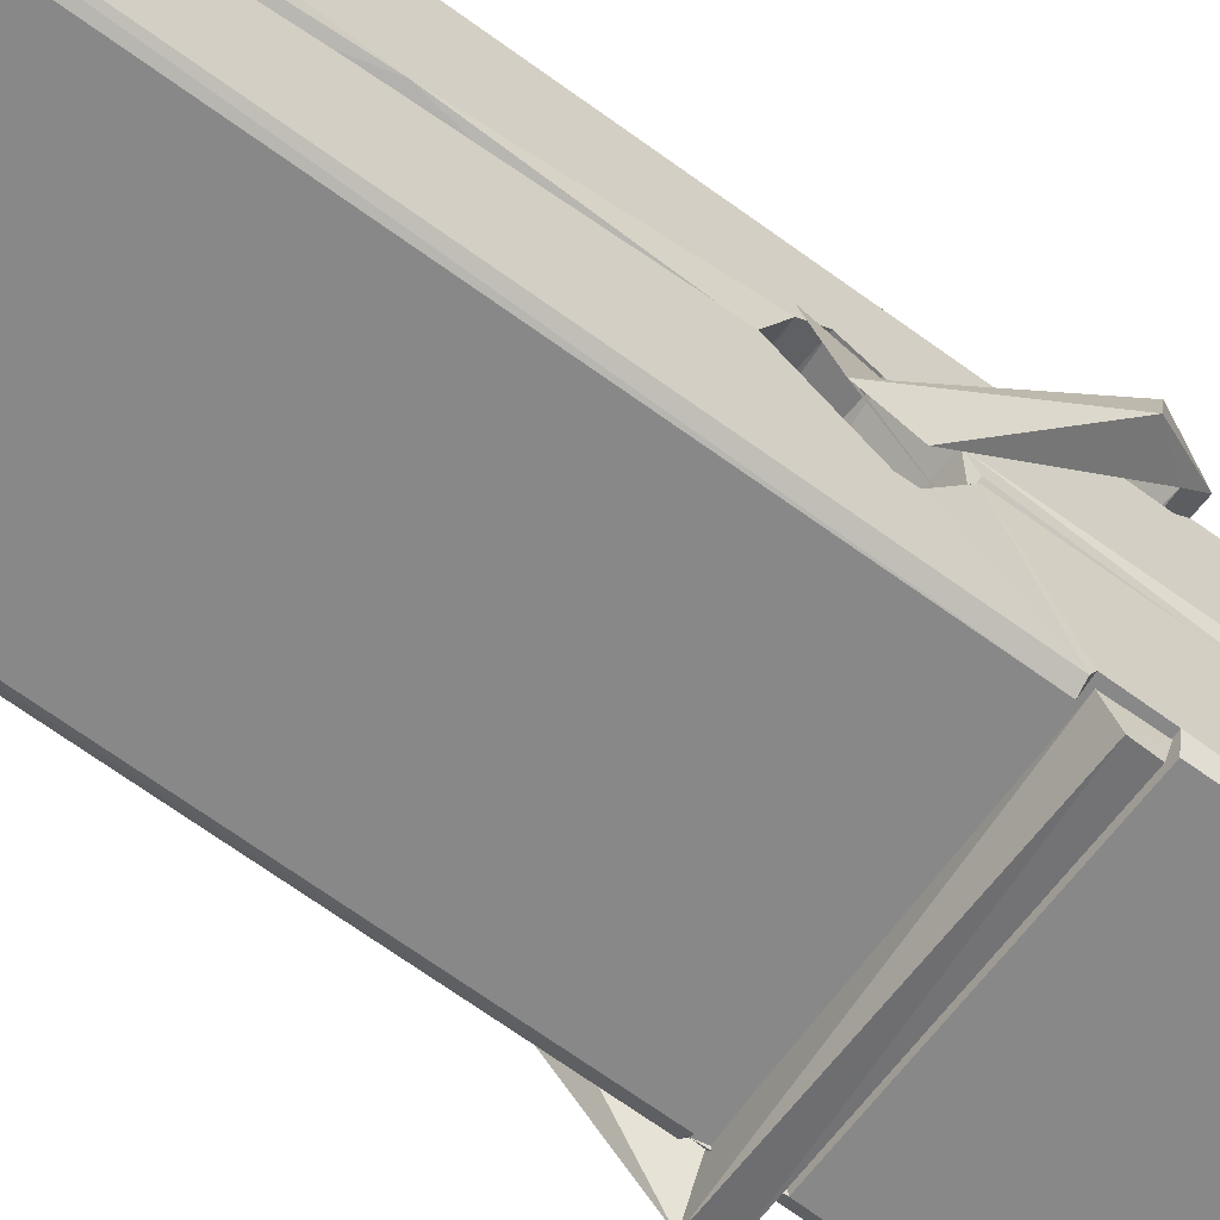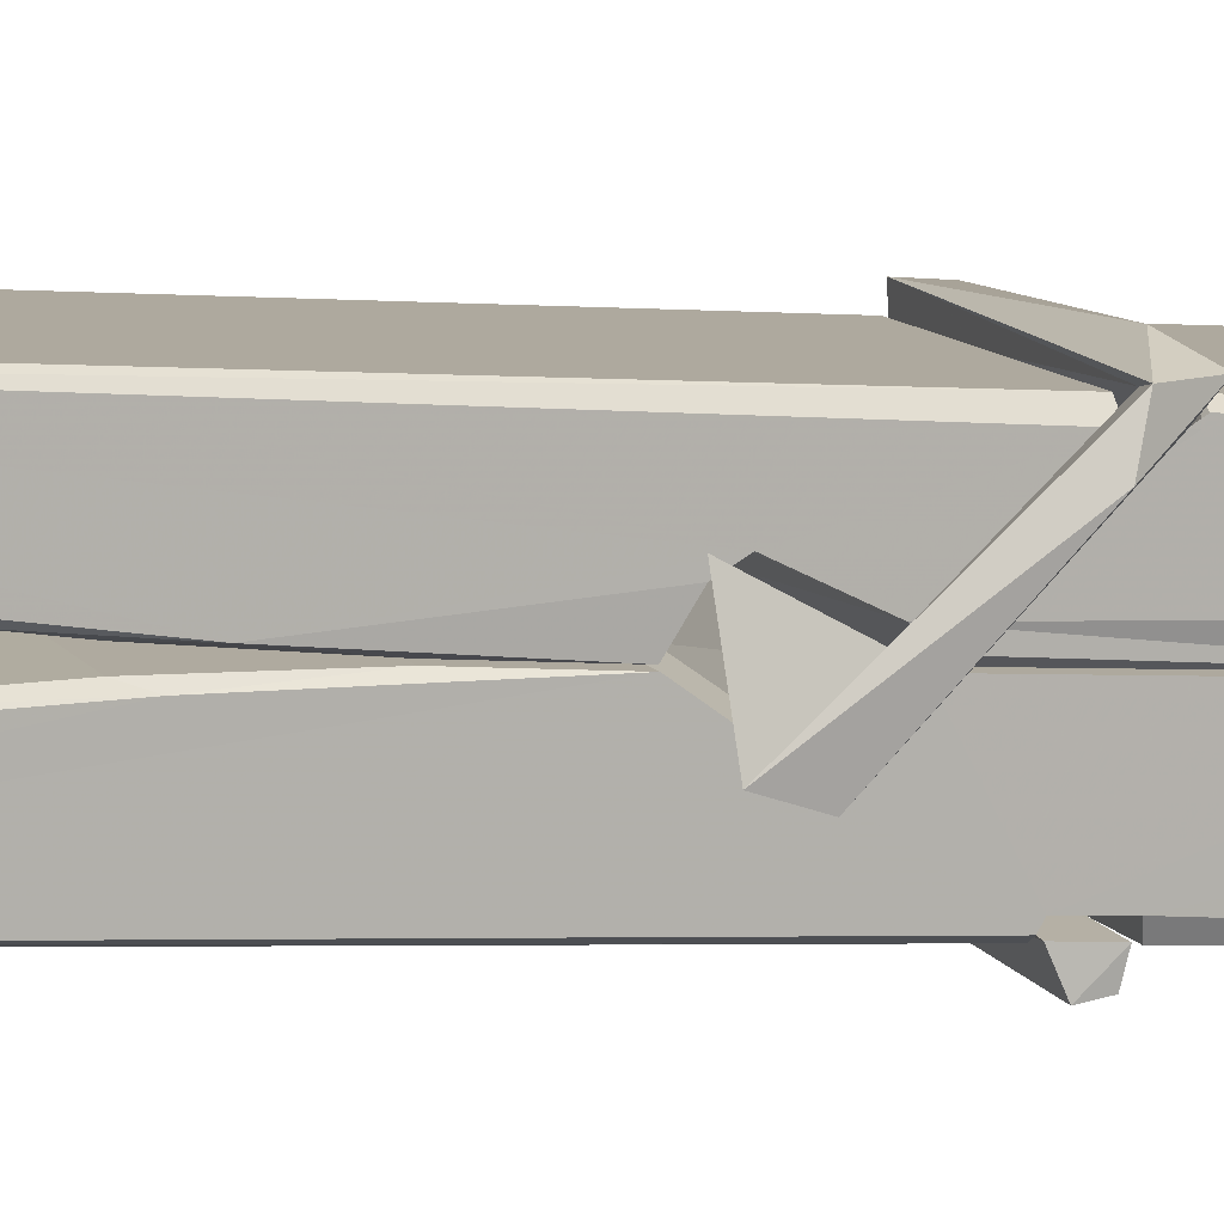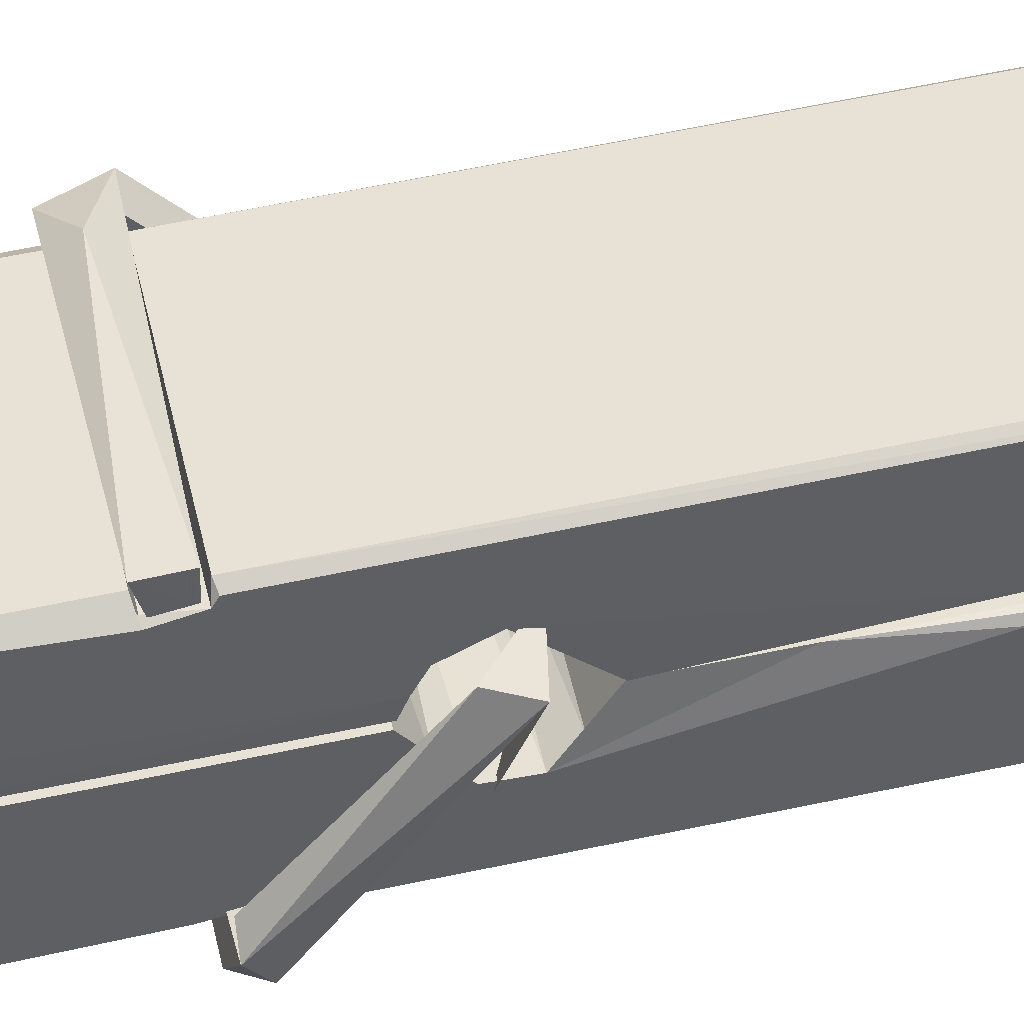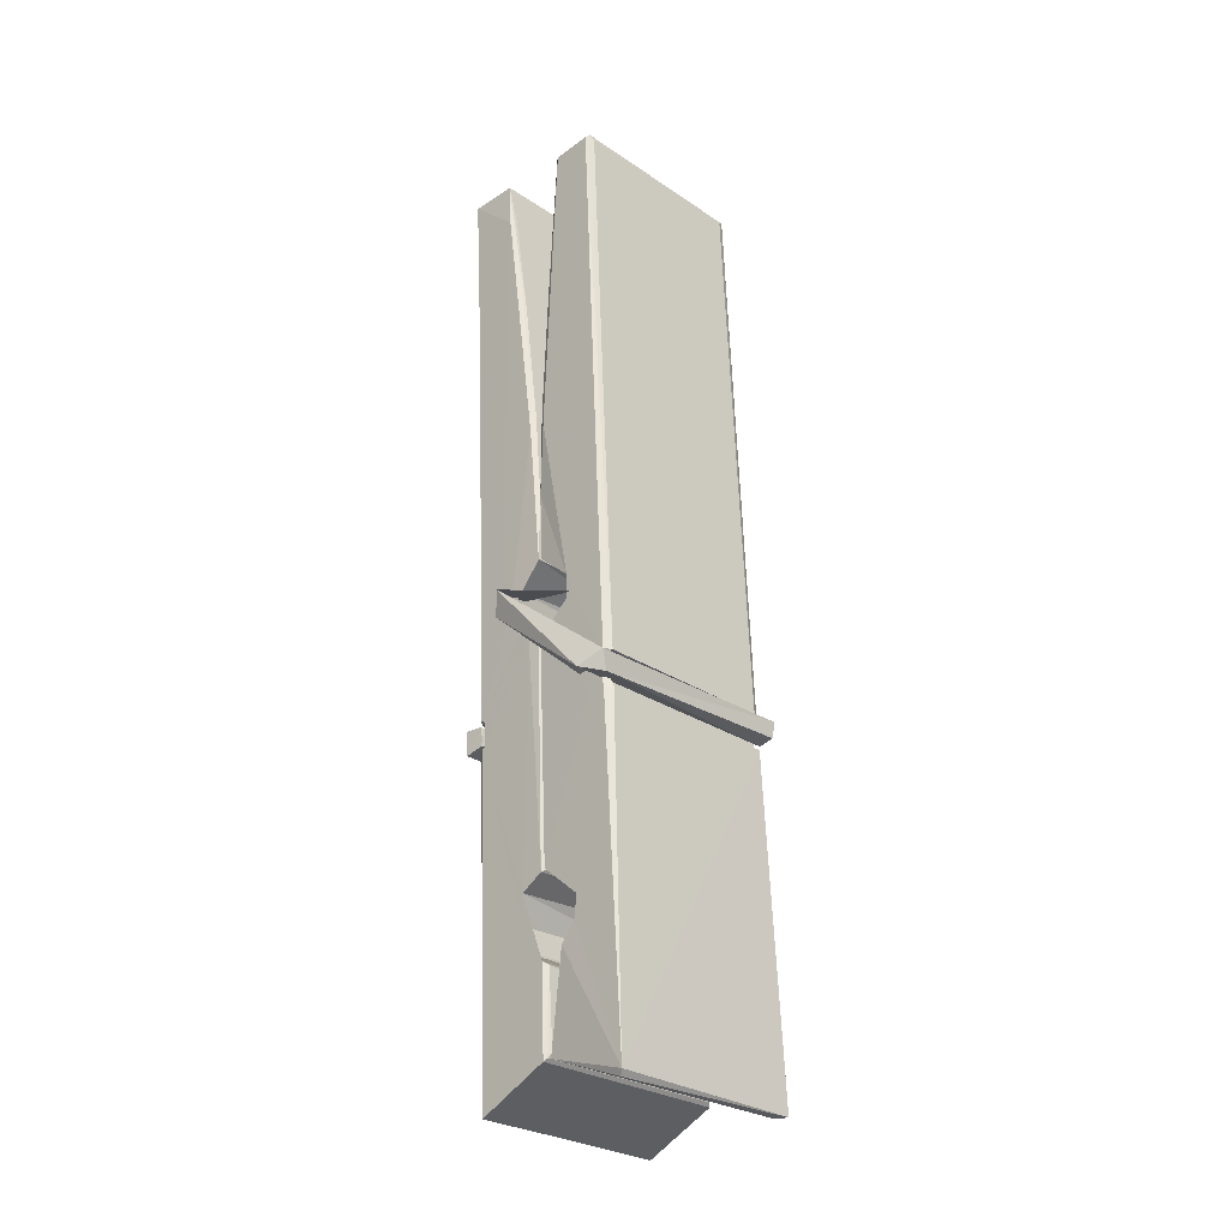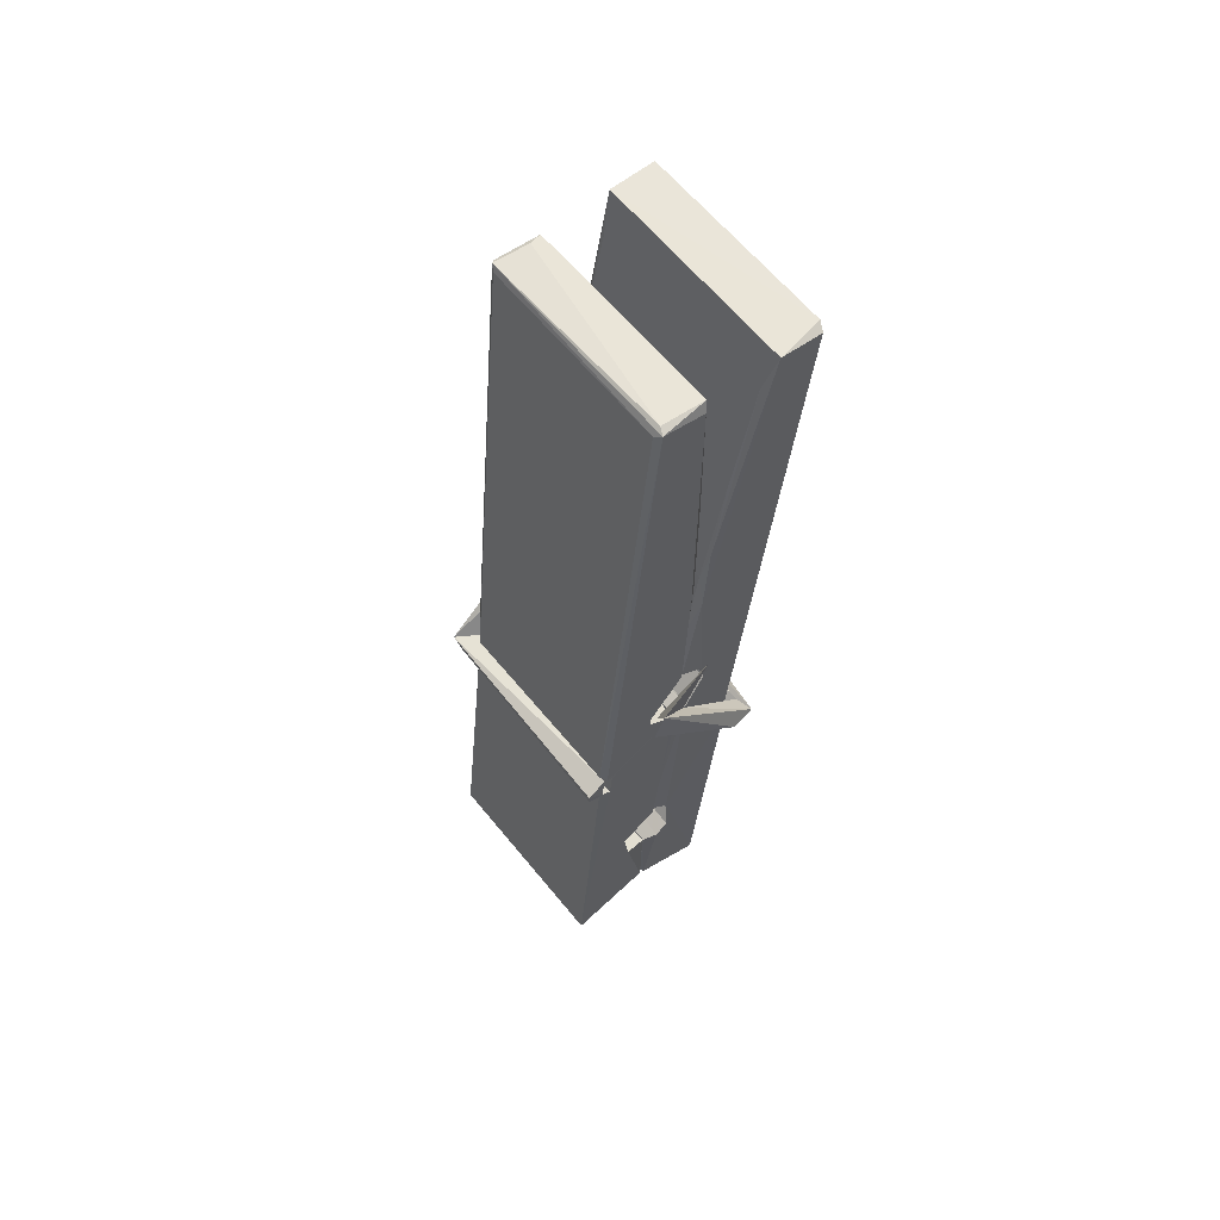
<metadata>
{"format":"obj","ext":"obj","renderer":"f3d","projection":"perspective","resolution":1024,"background":"white","views":[{"elev":-60.4,"azim":-124.5,"up":"+Z"},{"elev":10.2,"azim":-107.2,"up":"+Z"},{"elev":41.3,"azim":79.9,"up":"+Z"},{"elev":-25.4,"azim":134.8,"up":"+Y"},{"elev":61.7,"azim":-129.1,"up":"+Y"}]}
</metadata>
<code>
v 1.666 11.7 -5.732
v 1.83 11.73 -5.791
v 1.668 11.73 -5.792
v 1.672 11.73 -5.793
v 1.655 12.28 -5.748
v 1.656 12.35 -5.735
v 1.654 12.45 -5.718
v 1.659 12.24 -5.753
v 1.812 12.45 -5.717
v 1.653 12.45 -5.675
v 1.653 12.21 -5.754
v 1.646 12.49 -5.711
v 1.826 11.86 -5.782
v 1.659 11.97 -5.712
v 1.657 12.05 -5.759
v 1.663 11.8 -5.778
v 1.664 11.81 -5.766
v 1.662 11.85 -5.769
v 1.828 11.81 -5.764
v 1.822 11.83 -5.757
v 1.668 11.82 -5.759
v 1.821 12.08 -5.739
v 1.817 12.1 -5.744
v 1.656 12.1 -5.746
v 1.657 12.11 -5.766
v 1.819 12.12 -5.767
v 1.664 11.99 -5.707
v 1.807 12.46 -5.719
v 1.809 12.49 -5.712
v 1.813 12.25 -5.754
v 1.822 12.06 -5.75
v 1.821 12.05 -5.77
v 1.822 12.05 -5.76
v 1.821 11.87 -5.785
v 1.828 11.73 -5.793
v 1.825 11.74 -5.794
v 1.828 11.98 -5.717
v 1.667 11.97 -5.709
v 1.807 12.45 -5.676
v 1.809 12.36 -5.736
v 1.657 12.07 -5.739
v 1.666 11.86 -5.784
v 1.673 11.83 -5.755
v 1.828 11.8 -5.787
v 1.661 12.17 -5.762
v 1.815 12.17 -5.763
v 1.656 12.09 -5.74
v 1.646 12.48 -5.676
v 1.653 12.48 -5.673
v 1.811 12.49 -5.674
v 1.815 12.33 -5.688
v 1.824 12 -5.712
v 1.824 11.8 -5.79
v 1.831 11.7 -5.734
v 1.827 11.7 -5.729
v 1.672 11.7 -5.728
v 1.665 11.73 -5.79
v 1.817 12.23 -5.753
v 1.827 11.85 -5.765
v 1.662 12.04 -5.771
v 1.817 12.05 -5.772
v 1.824 12 -5.716
v 1.657 12.04 -5.767
v 1.824 11.97 -5.715
v 1.819 11.97 -5.71
v 1.668 11.79 -5.789
v 1.659 11.99 -5.715
v 1.659 11.97 -5.716
v 1.819 12 -5.708
v 1.649 12.49 -5.768
v 1.827 11.73 -5.795
v 1.656 12.24 -5.761
v 1.653 12.36 -5.763
v 1.81 12.49 -5.772
v 1.81 12.49 -5.804
v 1.817 12.23 -5.767
v 1.815 12.25 -5.763
v 1.812 12.36 -5.765
v 1.652 12.23 -5.766
v 1.662 11.86 -5.784
v 1.827 11.87 -5.786
v 1.828 11.81 -5.805
v 1.662 11.84 -5.816
v 1.661 11.99 -5.843
v 1.826 11.86 -5.807
v 1.66 12.08 -5.799
v 1.817 12.1 -5.79
v 1.663 12.1 -5.786
v 1.821 12.09 -5.798
v 1.655 12.11 -5.767
v 1.657 12.06 -5.796
v 1.821 12.06 -5.792
v 1.821 12.07 -5.799
v 1.817 12.12 -5.768
v 1.657 12.04 -5.772
v 1.651 12.49 -5.808
v 1.811 12.25 -5.762
v 1.827 11.82 -5.817
v 1.817 11.99 -5.844
v 1.814 12.2 -5.828
v 1.805 12.49 -5.809
v 1.804 12.5 -5.779
v 1.808 12.49 -5.769
v 1.808 12.36 -5.764
v 1.656 12.09 -5.796
v 1.827 11.84 -5.818
v 1.663 11.81 -5.81
v 1.665 11.73 -5.794
v 1.657 12.17 -5.763
v 1.816 12.17 -5.764
v 1.816 12.02 -5.842
v 1.645 12.49 -5.805
v 1.651 12.49 -5.802
v 1.808 12.5 -5.807
v 1.822 12.02 -5.838
v 1.823 11.99 -5.84
v 1.83 11.71 -5.864
v 1.671 11.71 -5.855
v 1.658 11.99 -5.835
v 1.646 12.48 -5.771
v 1.827 11.71 -5.86
v 1.663 12.01 -5.841
v 1.657 12.01 -5.838
v 1.822 12.05 -5.773
v 1.657 12.01 -5.833
v 1.668 11.79 -5.789
v 1.665 11.71 -5.863
v 1.822 12.02 -5.834
v 1.817 11.99 -5.836
v 1.659 12.01 -5.84
v 1.824 12.01 -5.834
v 1.831 11.99 -5.851
v 1.659 11.99 -5.842
v 1.846 12 -5.836
v 1.659 11.99 -5.855
v 1.658 12.01 -5.856
v 1.826 11.97 -5.7
v 1.825 11.98 -5.716
v 1.825 12.08 -5.756
v 1.64 11.99 -5.702
v 1.819 12.08 -5.806
v 1.809 12.09 -5.738
v 1.664 12.05 -5.784
v 1.656 12.1 -5.739
v 1.643 12.09 -5.794
v 1.643 12.07 -5.802
v 1.634 12 -5.725
v 1.654 12.05 -5.764
v 1.679 11.98 -5.693
v 1.655 11.97 -5.702
v 1.653 11.98 -5.716
v 1.825 11.99 -5.713
v 1.655 11.99 -5.705
v 1.826 11.99 -5.699
v 1.844 12.09 -5.748
v 1.839 12.07 -5.743
v 1.834 12 -5.827
v 1.838 12.01 -5.853
f 49 29 12
f 8 5 6
f 5 7 6
f 7 40 6
f 40 8 6
f 58 30 29
f 58 29 9
f 12 5 11
f 18 15 42
f 15 63 42
f 20 59 19
f 38 14 1
f 18 43 17
f 18 59 43
f 17 43 21
f 22 23 26
f 41 31 15
f 15 32 60
f 7 5 12
f 50 9 29
f 48 10 49
f 28 12 29
f 28 29 40
f 29 30 40
f 23 24 26
f 22 47 23
f 47 24 23
f 41 22 31
f 18 13 59
f 43 59 20
f 19 17 21
f 21 20 19
f 44 16 19
f 16 17 19
f 54 57 2
f 69 52 51
f 39 51 50
f 28 7 12
f 30 8 40
f 40 7 28
f 25 45 26
f 25 26 24
f 47 22 41
f 31 33 15
f 33 32 15
f 34 13 42
f 42 13 18
f 43 20 21
f 36 35 3
f 36 3 4
f 57 3 2
f 3 35 2
f 10 39 50
f 10 50 49
f 25 11 45
f 11 5 8
f 11 8 45
f 45 8 30
f 26 45 46
f 45 30 46
f 58 22 26
f 26 46 58
f 46 30 58
f 51 39 69
f 39 10 69
f 25 24 11
f 47 67 48
f 67 27 48
f 48 27 10
f 51 9 50
f 22 9 51
f 52 22 51
f 64 37 55
f 55 56 54
f 54 56 1
f 4 3 66
f 36 4 66
f 36 66 53
f 35 36 53
f 35 53 2
f 56 55 38
f 66 3 57
f 1 18 17
f 14 18 1
f 15 18 14
f 47 11 24
f 11 47 48
f 12 11 48
f 49 12 48
f 29 49 50
f 9 22 58
f 31 22 52
f 31 52 33
f 64 19 59
f 19 64 44
f 2 44 64
f 2 64 54
f 57 54 1
f 32 61 60
f 33 13 32
f 62 33 52
f 47 41 15
f 15 60 63
f 60 61 42
f 34 42 61
f 32 13 34
f 32 34 61
f 33 59 13
f 64 59 33
f 38 55 65
f 55 37 65
f 14 68 15
f 60 42 63
f 66 16 44
f 66 44 53
f 2 53 44
f 55 54 64
f 38 1 56
f 17 57 1
f 57 17 16
f 66 57 16
f 15 68 67
f 62 37 64
f 68 37 62
f 68 62 67
f 64 33 62
f 52 69 62
f 67 62 69
f 67 69 27
f 47 15 67
f 69 10 27
f 37 38 65
f 38 37 68
f 68 14 38
f 82 117 71
f 75 76 74
f 76 77 78
f 76 78 74
f 78 103 74
f 73 72 79
f 73 79 120
f 83 85 106
f 83 80 85
f 83 106 98
f 83 98 107
f 106 116 98
f 105 86 91
f 87 94 89
f 112 123 122
f 123 90 105
f 90 88 105
f 70 73 120
f 103 78 104
f 78 77 97
f 78 97 104
f 88 94 87
f 89 86 105
f 105 87 89
f 93 86 89
f 117 116 99
f 115 100 111
f 96 111 101
f 111 100 101
f 100 114 101
f 72 73 104
f 73 70 103
f 73 103 104
f 104 97 72
f 90 109 94
f 94 88 90
f 105 88 87
f 92 91 93
f 91 86 93
f 95 91 92
f 92 124 95
f 95 81 80
f 80 81 85
f 98 82 107
f 107 82 126
f 108 71 118
f 127 121 117
f 114 112 96
f 114 96 101
f 102 103 70
f 72 97 110
f 72 110 109
f 110 94 109
f 97 77 110
f 89 94 110
f 89 110 76
f 110 77 76
f 122 111 96
f 96 112 122
f 79 72 109
f 109 90 79
f 127 84 119
f 113 112 114
f 114 102 113
f 75 102 114
f 75 114 100
f 75 100 115
f 121 127 118
f 126 71 108
f 84 127 117
f 99 84 117
f 127 83 107
f 127 119 83
f 95 123 91
f 91 123 105
f 90 123 112
f 90 112 79
f 112 120 79
f 112 70 120
f 70 112 113
f 70 113 102
f 102 75 103
f 103 75 74
f 76 75 89
f 75 115 89
f 115 93 89
f 81 128 116
f 106 85 81
f 106 81 116
f 98 116 117
f 98 117 82
f 121 71 117
f 71 121 118
f 127 108 118
f 92 93 124
f 93 115 124
f 123 95 125
f 81 95 124
f 128 81 124
f 124 115 128
f 128 115 111
f 111 122 125
f 111 125 128
f 122 123 125
f 80 83 119
f 71 126 82
f 127 107 108
f 107 126 108
f 119 129 128
f 128 125 119
f 80 125 95
f 125 80 119
f 99 116 128
f 99 128 129
f 99 129 119
f 119 84 99
f 131 158 130
f 132 136 158
f 132 134 133
f 130 136 133
f 132 133 135
f 136 132 135
f 130 158 136
f 149 137 154
f 154 152 153
f 155 134 158
f 158 131 139
f 151 148 153
f 147 146 151
f 155 142 156
f 156 142 139
f 155 139 142
f 142 155 141
f 141 155 142
f 145 144 143
f 145 143 144
f 148 145 144
f 144 145 148
f 146 145 148
f 147 145 146
f 146 148 151
f 147 140 145
f 156 139 131
f 134 155 156
f 155 158 139
f 145 140 148
f 147 150 140
f 150 147 151
f 150 149 140
f 140 153 148
f 153 140 154
f 154 140 149
f 151 138 150
f 153 152 151
f 138 152 137
f 137 152 154
f 150 137 149
f 137 150 138
f 138 151 152
f 157 134 156
f 157 156 131
f 157 131 134
f 132 158 134
f 134 131 133
f 131 130 133
f 133 136 135
f 49 29 12
f 8 5 6
f 5 7 6
f 7 40 6
f 40 8 6
f 58 30 29
f 58 29 9
f 12 5 11
f 18 15 42
f 15 63 42
f 20 59 19
f 38 14 1
f 18 43 17
f 18 59 43
f 17 43 21
f 22 23 26
f 41 31 15
f 15 32 60
f 7 5 12
f 50 9 29
f 48 10 49
f 28 12 29
f 28 29 40
f 29 30 40
f 23 24 26
f 22 47 23
f 47 24 23
f 41 22 31
f 18 13 59
f 43 59 20
f 19 17 21
f 21 20 19
f 44 16 19
f 16 17 19
f 54 57 2
f 69 52 51
f 39 51 50
f 28 7 12
f 30 8 40
f 40 7 28
f 25 45 26
f 25 26 24
f 47 22 41
f 31 33 15
f 33 32 15
f 34 13 42
f 42 13 18
f 43 20 21
f 36 35 3
f 36 3 4
f 57 3 2
f 3 35 2
f 10 39 50
f 10 50 49
f 25 11 45
f 11 5 8
f 11 8 45
f 45 8 30
f 26 45 46
f 45 30 46
f 58 22 26
f 26 46 58
f 46 30 58
f 51 39 69
f 39 10 69
f 25 24 11
f 47 67 48
f 67 27 48
f 48 27 10
f 51 9 50
f 22 9 51
f 52 22 51
f 64 37 55
f 55 56 54
f 54 56 1
f 4 3 66
f 36 4 66
f 36 66 53
f 35 36 53
f 35 53 2
f 56 55 38
f 66 3 57
f 1 18 17
f 14 18 1
f 15 18 14
f 47 11 24
f 11 47 48
f 12 11 48
f 49 12 48
f 29 49 50
f 9 22 58
f 31 22 52
f 31 52 33
f 64 19 59
f 19 64 44
f 2 44 64
f 2 64 54
f 57 54 1
f 32 61 60
f 33 13 32
f 62 33 52
f 47 41 15
f 15 60 63
f 60 61 42
f 34 42 61
f 32 13 34
f 32 34 61
f 33 59 13
f 64 59 33
f 38 55 65
f 55 37 65
f 14 68 15
f 60 42 63
f 66 16 44
f 66 44 53
f 2 53 44
f 55 54 64
f 38 1 56
f 17 57 1
f 57 17 16
f 66 57 16
f 15 68 67
f 62 37 64
f 68 37 62
f 68 62 67
f 64 33 62
f 52 69 62
f 67 62 69
f 67 69 27
f 47 15 67
f 69 10 27
f 37 38 65
f 38 37 68
f 68 14 38
f 82 117 71
f 75 76 74
f 76 77 78
f 76 78 74
f 78 103 74
f 73 72 79
f 73 79 120
f 83 85 106
f 83 80 85
f 83 106 98
f 83 98 107
f 106 116 98
f 105 86 91
f 87 94 89
f 112 123 122
f 123 90 105
f 90 88 105
f 70 73 120
f 103 78 104
f 78 77 97
f 78 97 104
f 88 94 87
f 89 86 105
f 105 87 89
f 93 86 89
f 117 116 99
f 115 100 111
f 96 111 101
f 111 100 101
f 100 114 101
f 72 73 104
f 73 70 103
f 73 103 104
f 104 97 72
f 90 109 94
f 94 88 90
f 105 88 87
f 92 91 93
f 91 86 93
f 95 91 92
f 92 124 95
f 95 81 80
f 80 81 85
f 98 82 107
f 107 82 126
f 108 71 118
f 127 121 117
f 114 112 96
f 114 96 101
f 102 103 70
f 72 97 110
f 72 110 109
f 110 94 109
f 97 77 110
f 89 94 110
f 89 110 76
f 110 77 76
f 122 111 96
f 96 112 122
f 79 72 109
f 109 90 79
f 127 84 119
f 113 112 114
f 114 102 113
f 75 102 114
f 75 114 100
f 75 100 115
f 121 127 118
f 126 71 108
f 84 127 117
f 99 84 117
f 127 83 107
f 127 119 83
f 95 123 91
f 91 123 105
f 90 123 112
f 90 112 79
f 112 120 79
f 112 70 120
f 70 112 113
f 70 113 102
f 102 75 103
f 103 75 74
f 76 75 89
f 75 115 89
f 115 93 89
f 81 128 116
f 106 85 81
f 106 81 116
f 98 116 117
f 98 117 82
f 121 71 117
f 71 121 118
f 127 108 118
f 92 93 124
f 93 115 124
f 123 95 125
f 81 95 124
f 128 81 124
f 124 115 128
f 128 115 111
f 111 122 125
f 111 125 128
f 122 123 125
f 80 83 119
f 71 126 82
f 127 107 108
f 107 126 108
f 119 129 128
f 128 125 119
f 80 125 95
f 125 80 119
f 99 116 128
f 99 128 129
f 99 129 119
f 119 84 99
f 131 158 130
f 132 136 158
f 132 134 133
f 130 136 133
f 132 133 135
f 136 132 135
f 130 158 136
f 149 137 154
f 154 152 153
f 155 134 158
f 158 131 139
f 151 148 153
f 147 146 151
f 155 142 156
f 156 142 139
f 155 139 142
f 142 155 141
f 141 155 142
f 145 144 143
f 145 143 144
f 148 145 144
f 144 145 148
f 146 145 148
f 147 145 146
f 146 148 151
f 147 140 145
f 156 139 131
f 134 155 156
f 155 158 139
f 145 140 148
f 147 150 140
f 150 147 151
f 150 149 140
f 140 153 148
f 153 140 154
f 154 140 149
f 151 138 150
f 153 152 151
f 138 152 137
f 137 152 154
f 150 137 149
f 137 150 138
f 138 151 152
f 157 134 156
f 157 156 131
f 157 131 134
f 132 158 134
f 134 131 133
f 131 130 133
f 133 136 135

</code>
